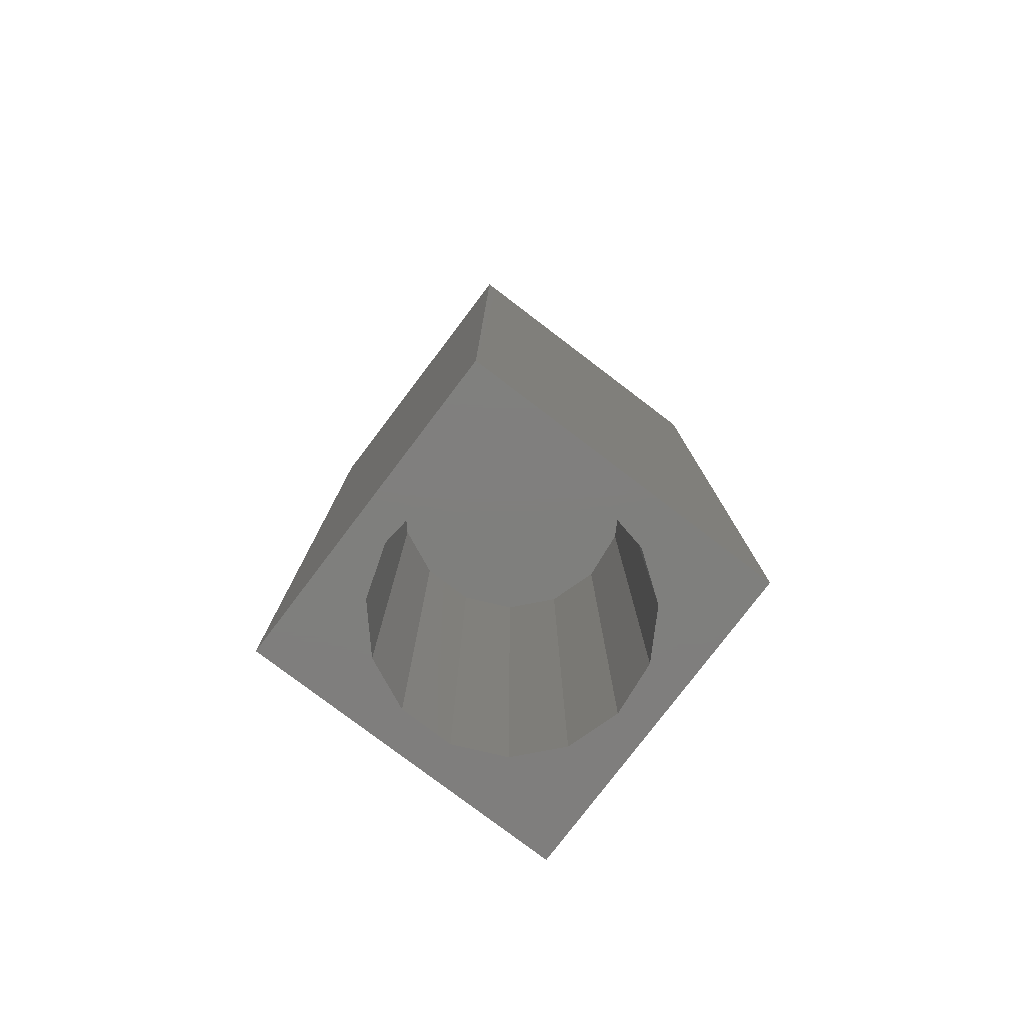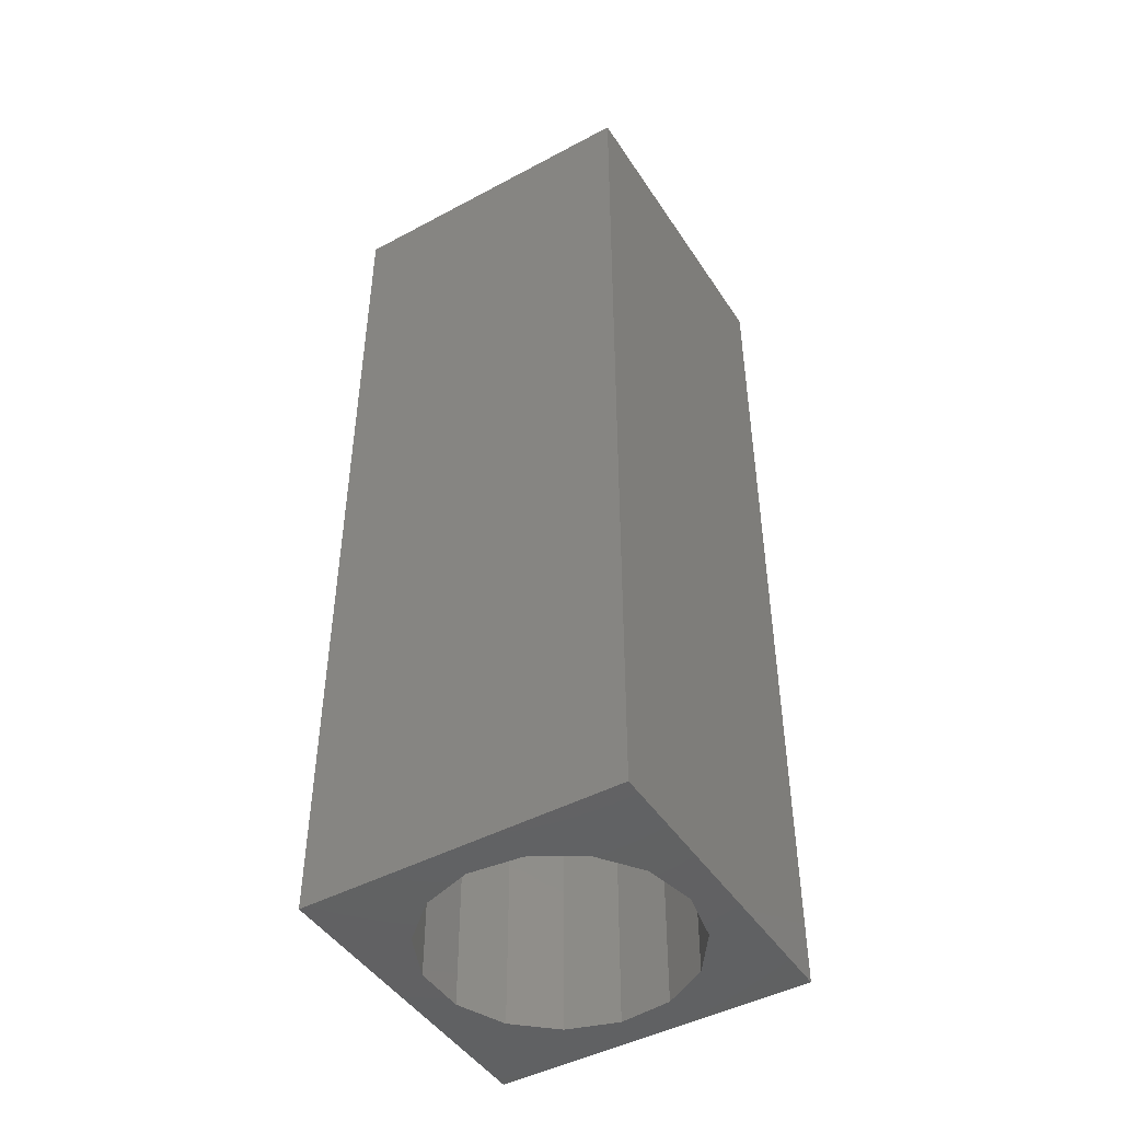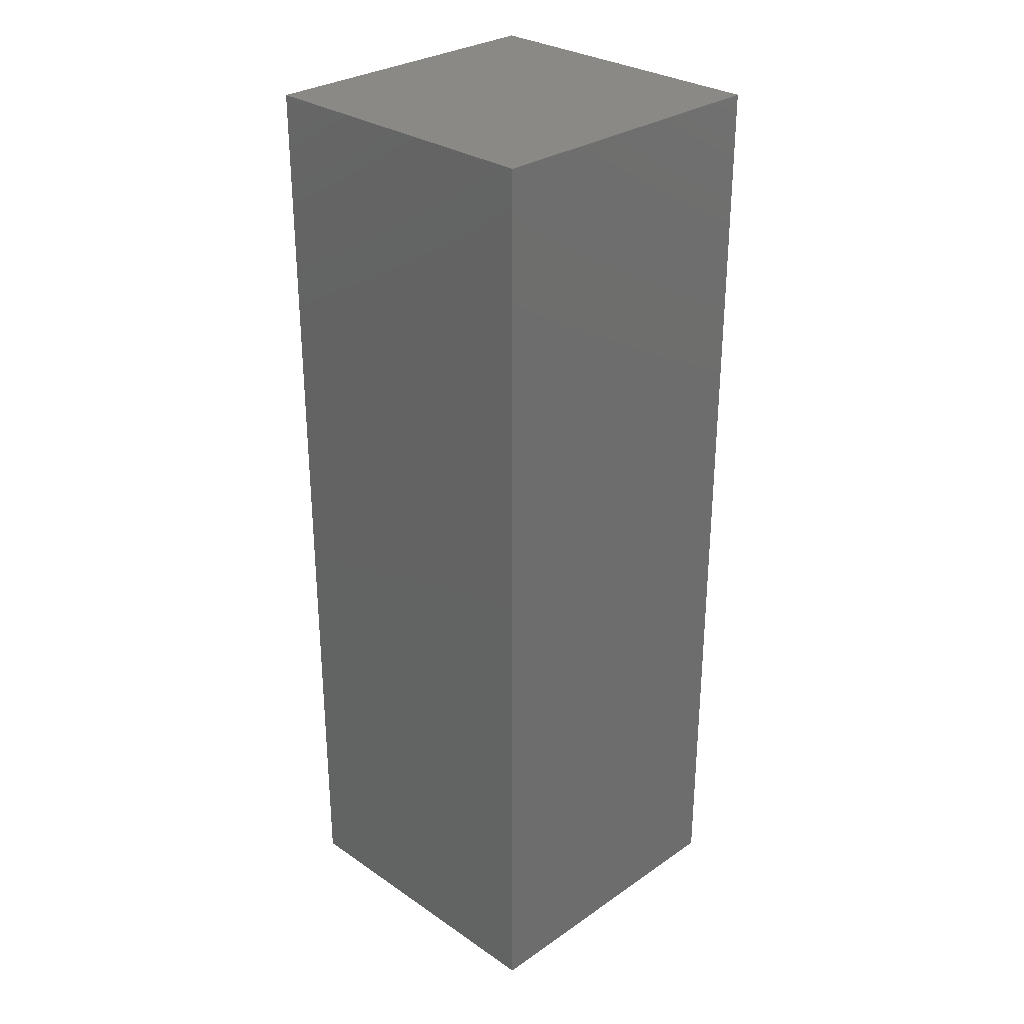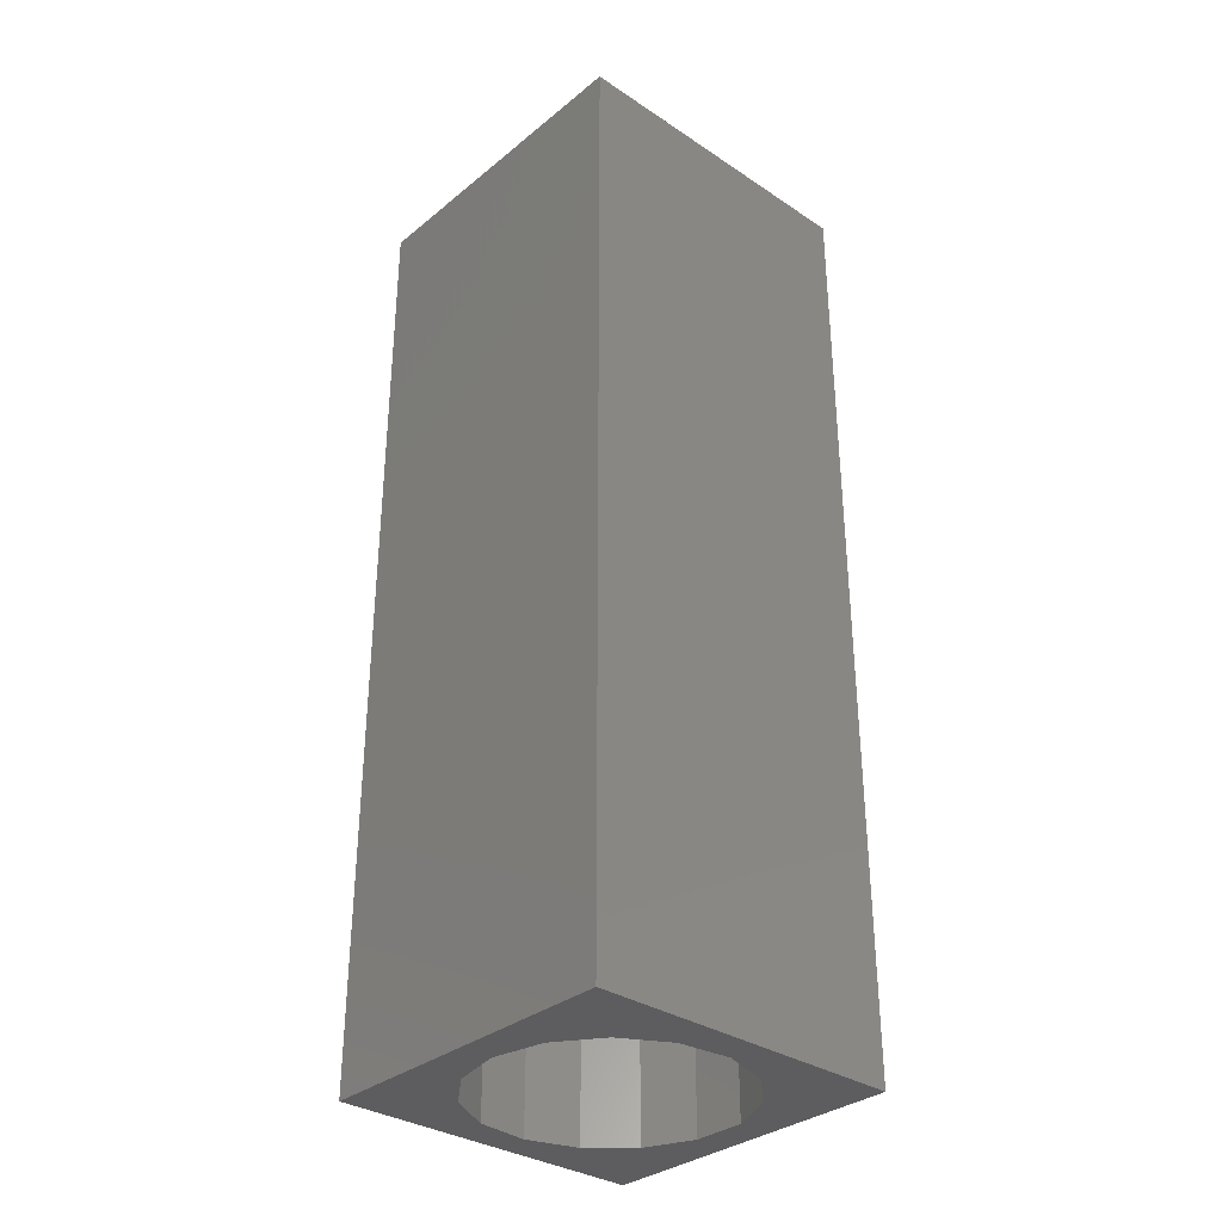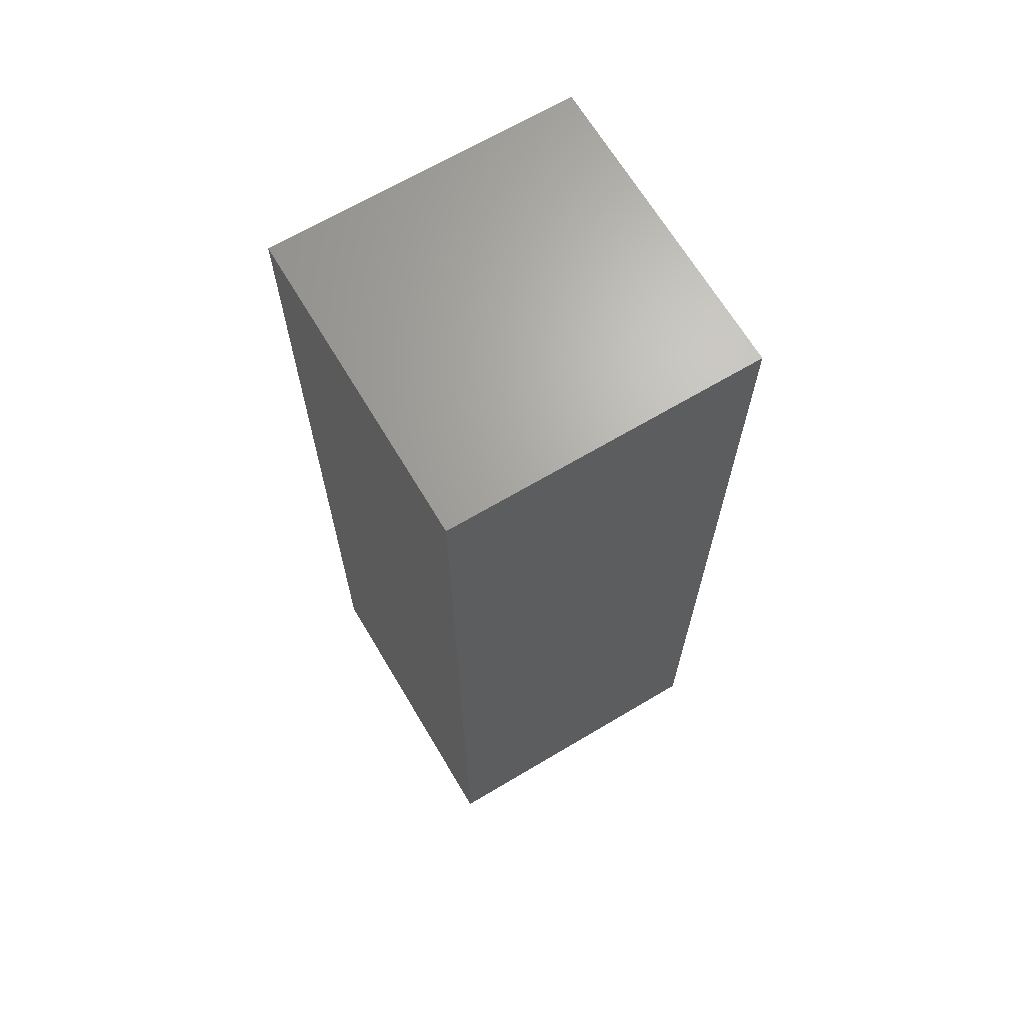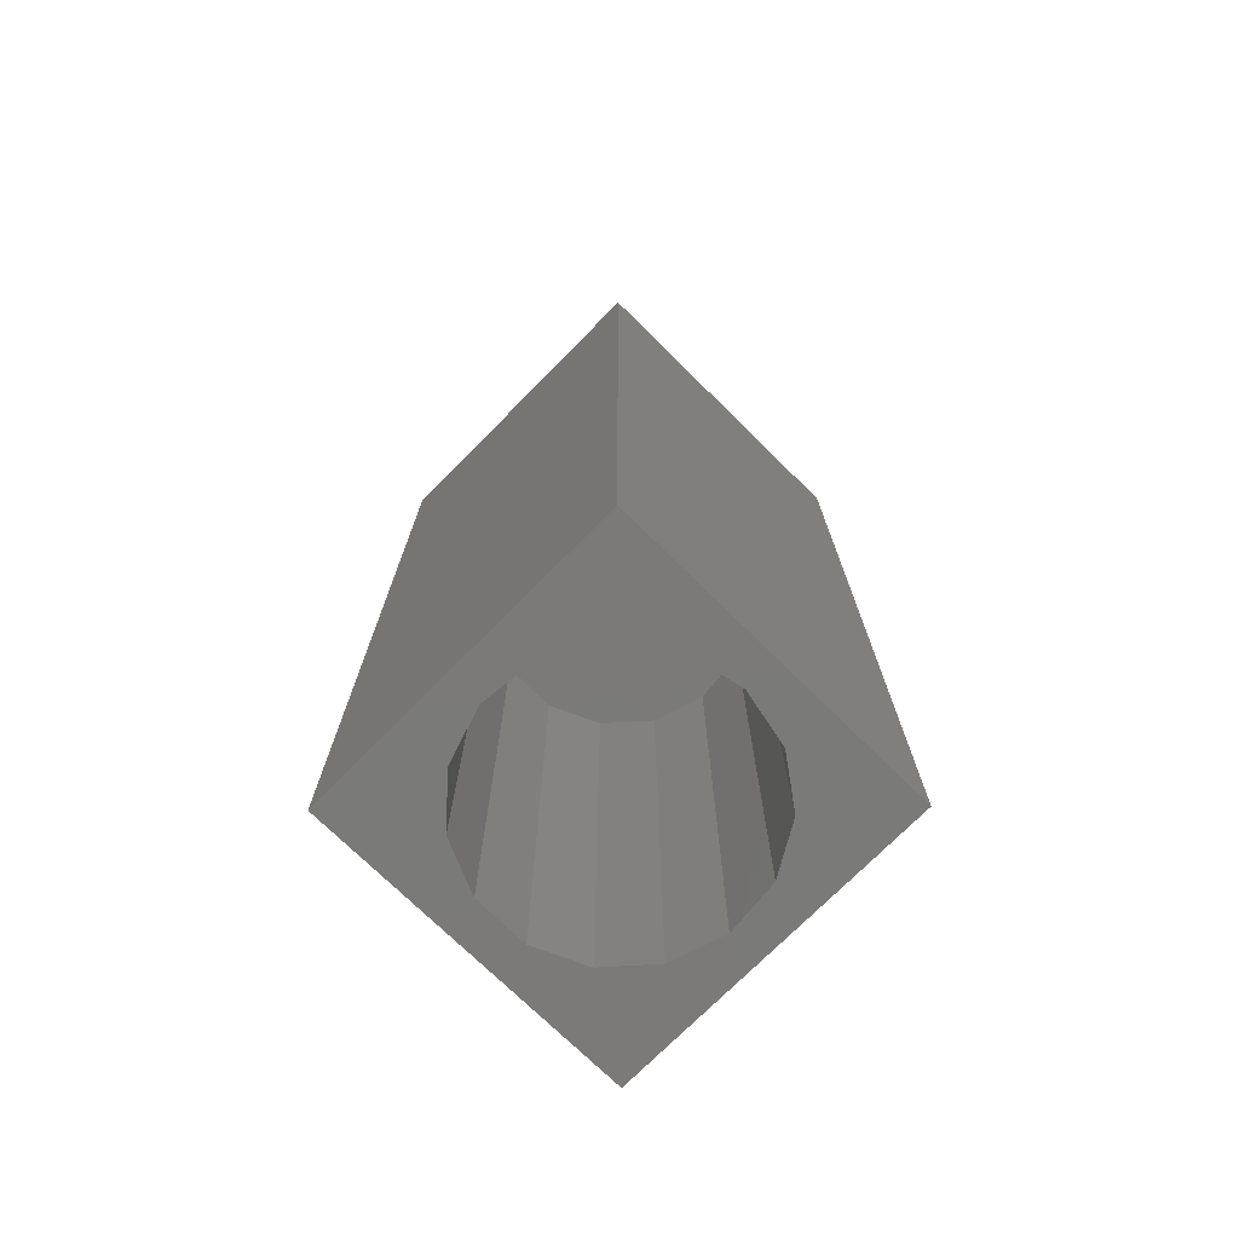
<metadata>
{"format":"stl","ext":"stl","renderer":"f3d","projection":"perspective","resolution":1024,"background":"white","views":[{"elev":-79.0,"azim":52.8,"up":"+Z"},{"elev":-46.3,"azim":31.4,"up":"+Z"},{"elev":29.5,"azim":-135.1,"up":"+Z"},{"elev":-33.2,"azim":137.8,"up":"+Z"},{"elev":67.2,"azim":-120.8,"up":"+Z"},{"elev":-73.4,"azim":45.4,"up":"+Z"}]}
</metadata>
<code>
# stl→obj: 38 verts, 72 faces
v 5 0 15
v 5 5 0
v 5 5 15
v 5 0 0
v 0 5 15
v 0 0 15
v 4.5 2.5 0
v 4.327 1.687 0
v 3.838 1.014 0
v 3.118 0.5979 0
v 2.291 0.511 0
v 0.5437 2.084 0
v 0 0 0
v 0.5437 2.916 0
v 0.882 1.324 0
v 1.5 0.7679 0
v 4.327 3.313 0
v 3.838 3.986 0
v 3.118 4.402 0
v 2.291 4.489 0
v 0 5 0
v 1.5 4.232 0
v 0.882 3.676 0
v 0.5437 2.084 8.55
v 0.5437 2.916 8.55
v 3.838 3.986 8.55
v 4.327 3.313 8.55
v 4.5 2.5 8.55
v 3.118 4.402 8.55
v 2.291 4.489 8.55
v 3.118 0.5979 8.55
v 3.838 1.014 8.55
v 1.5 4.232 8.55
v 0.882 3.676 8.55
v 4.327 1.687 8.55
v 2.291 0.511 8.55
v 1.5 0.7679 8.55
v 0.882 1.324 8.55
f 1 2 3
f 2 1 4
f 5 1 3
f 1 5 6
f 4 7 2
f 4 8 7
f 4 9 8
f 4 10 9
f 4 11 10
f 12 13 14
f 15 13 12
f 16 13 15
f 11 13 16
f 13 11 4
f 17 2 7
f 18 2 17
f 19 2 18
f 20 2 19
f 20 21 2
f 22 21 20
f 23 21 22
f 14 21 23
f 21 14 13
f 13 5 21
f 5 13 6
f 2 5 3
f 5 2 21
f 13 1 6
f 1 13 4
f 24 14 25
f 14 24 12
f 17 26 18
f 26 17 27
f 7 27 17
f 27 7 28
f 19 26 29
f 26 19 18
f 20 29 30
f 29 20 19
f 9 31 32
f 31 9 10
f 23 33 34
f 33 23 22
f 25 23 34
f 23 25 14
f 9 35 8
f 35 9 32
f 8 28 7
f 28 8 35
f 22 30 33
f 30 22 20
f 10 36 31
f 36 10 11
f 35 27 28
f 32 27 35
f 32 26 27
f 31 26 32
f 31 29 26
f 36 29 31
f 36 30 29
f 37 30 36
f 37 33 30
f 38 33 37
f 38 34 33
f 24 34 38
f 34 24 25
f 16 38 37
f 38 16 15
f 38 12 24
f 12 38 15
f 11 37 36
f 37 11 16

</code>
